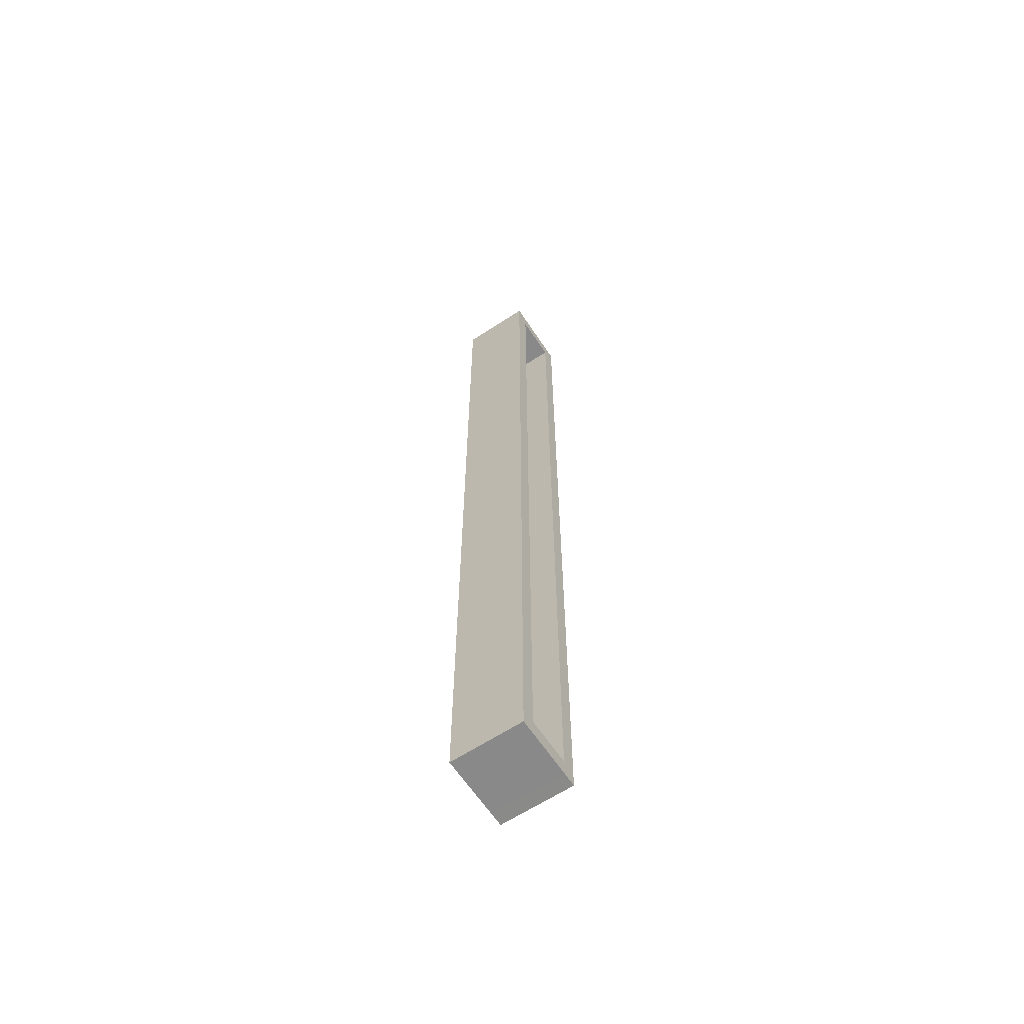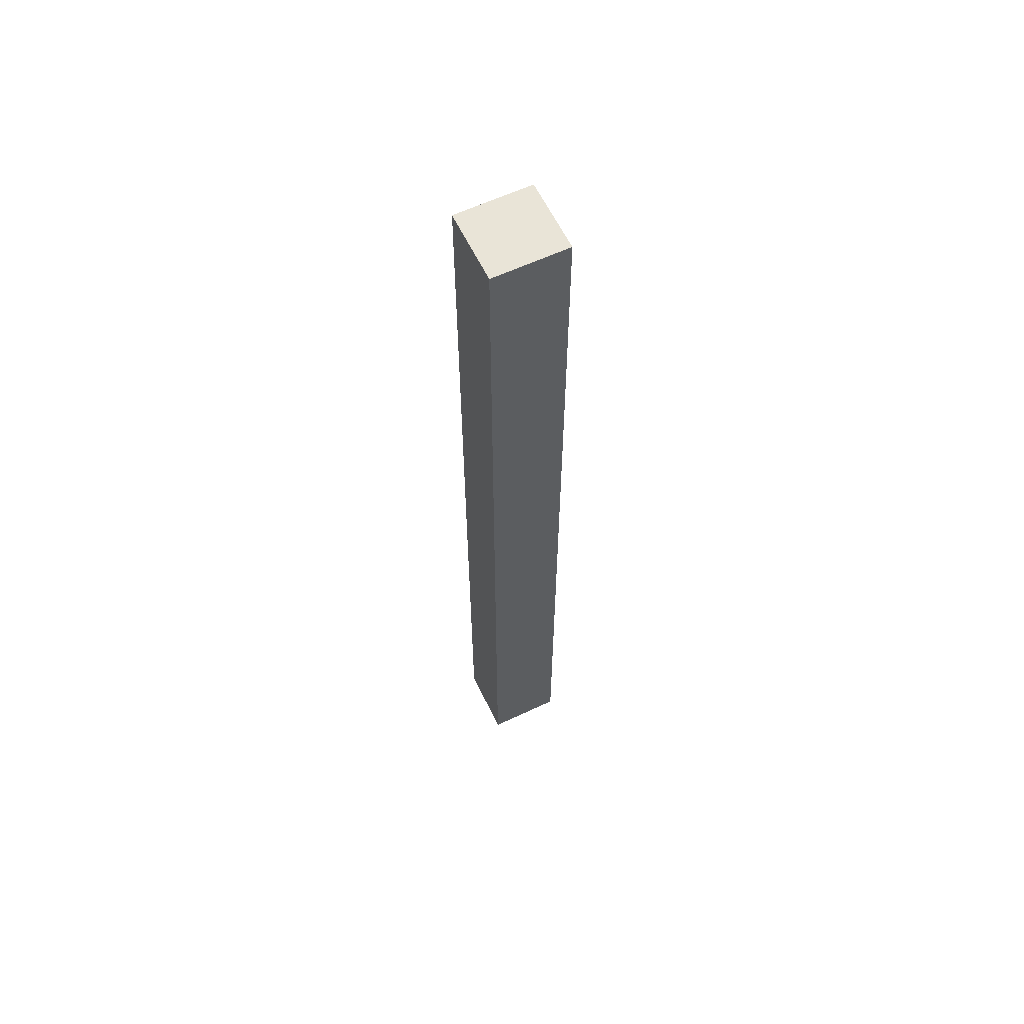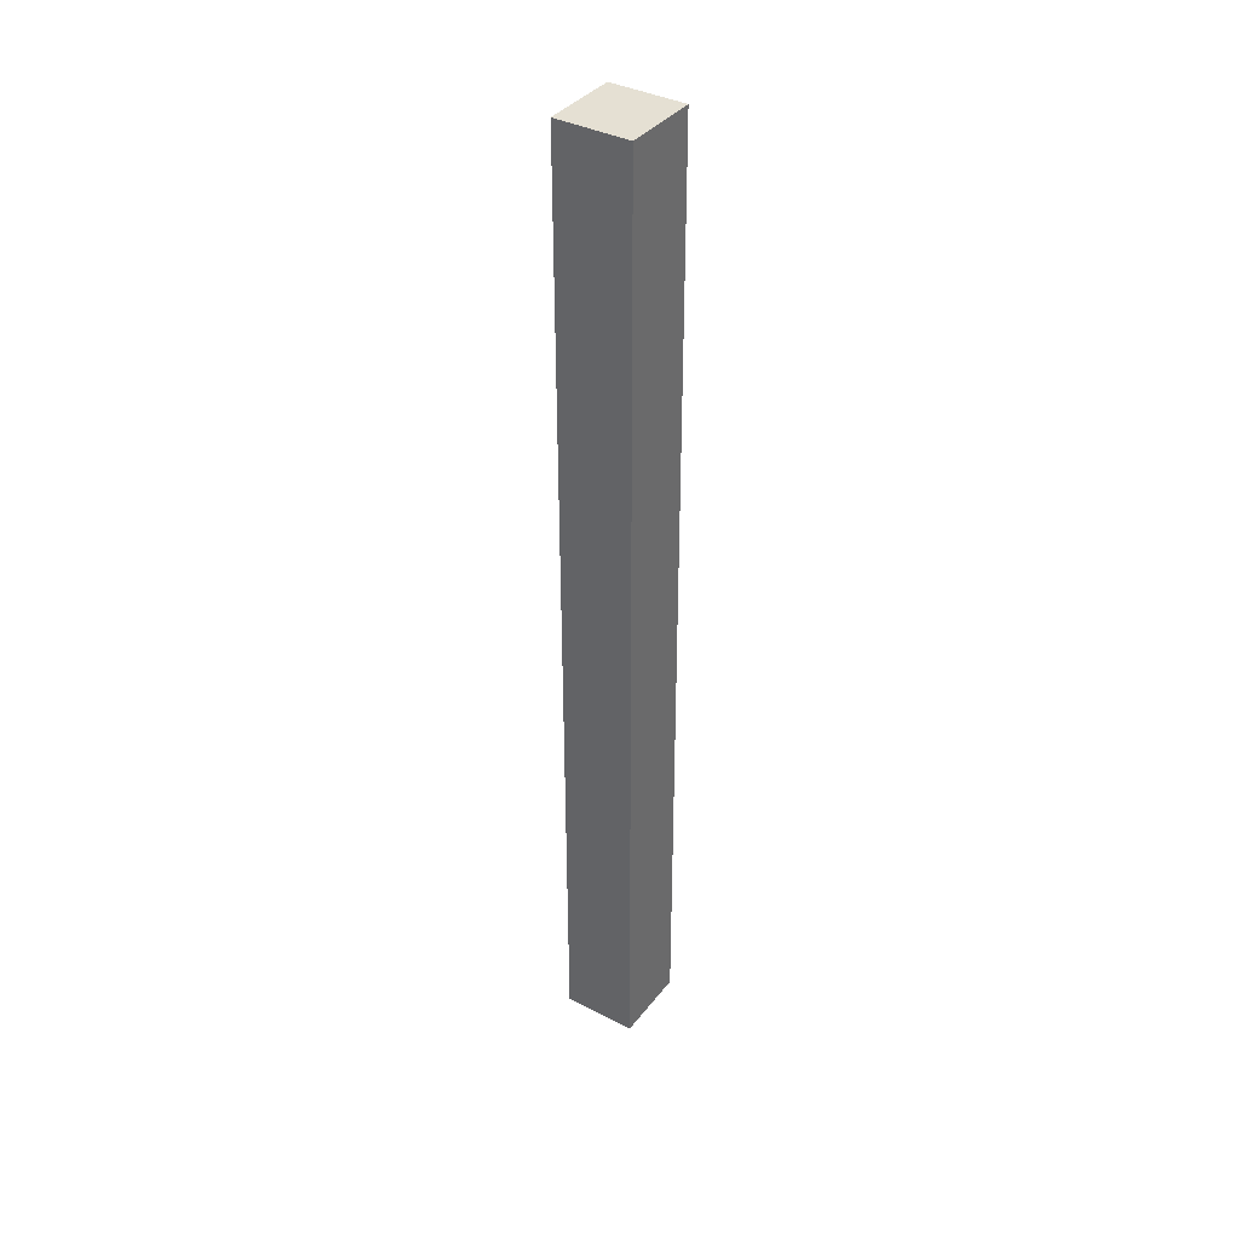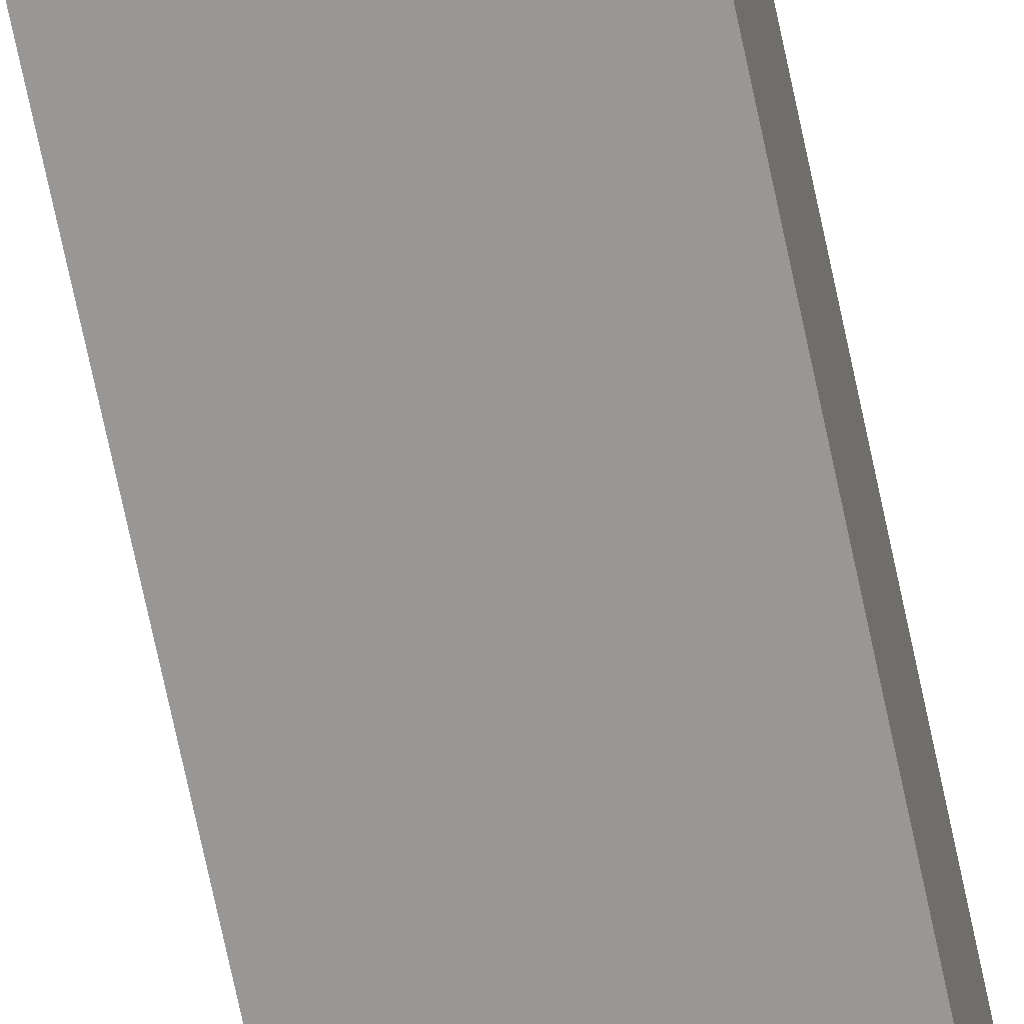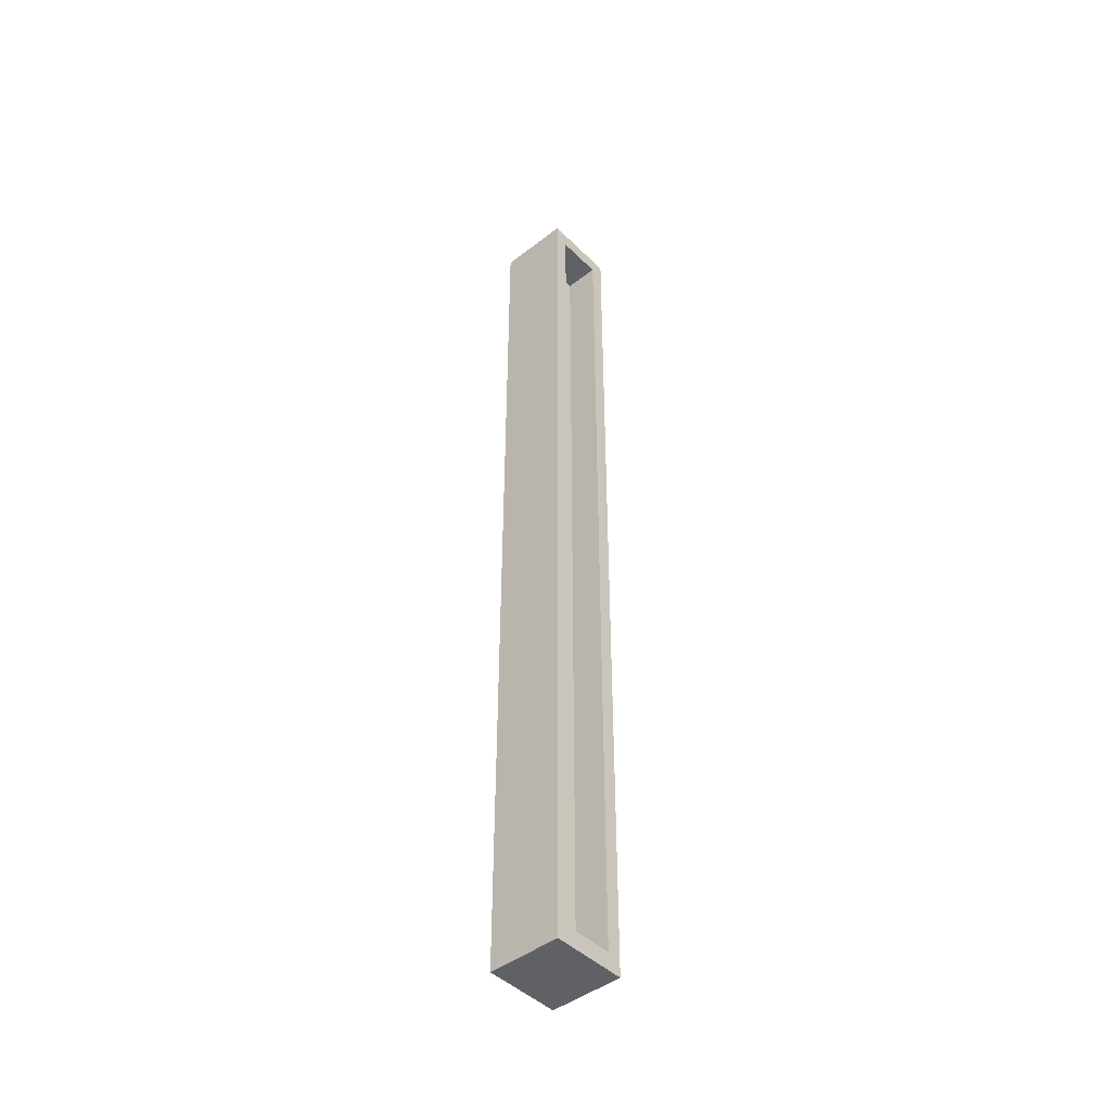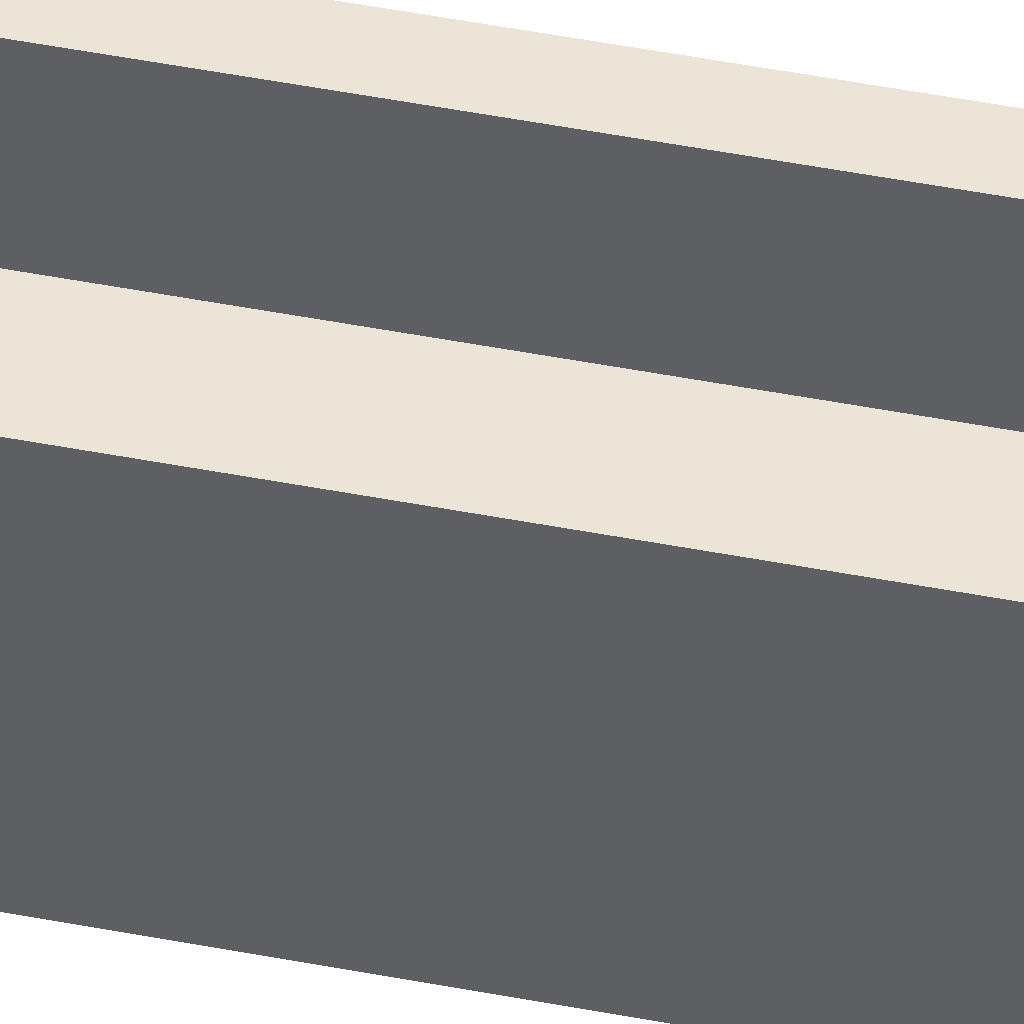
<metadata>
{"format":"obj","ext":"obj","renderer":"f3d","projection":"perspective","resolution":1024,"background":"white","views":[{"elev":-63.3,"azim":123.5,"up":"+Z"},{"elev":61.0,"azim":-25.6,"up":"+Z"},{"elev":38.0,"azim":-56.5,"up":"+Z"},{"elev":-68.3,"azim":11.7,"up":"+Y"},{"elev":-45.3,"azim":131.7,"up":"+Z"},{"elev":44.0,"azim":103.1,"up":"+Y"}]}
</metadata>
<code>
o Tr-SliderY_Slider.002_Cube.000
v 1.553 1.033 0.4174
v 1.553 0.9914 0.4174
v 1.553 0.9914 0.4272
v 1.553 1.033 0.4272
v 1.561 1.033 0.4272
v 1.561 0.9914 0.4272
v 1.562 0.9914 -0.1076
v 1.553 0.9914 -0.1076
v 1.553 0.9914 -0.1173
v 1.562 0.9914 -0.1173
v 1.596 0.9914 0.4174
v 1.596 1.033 0.4174
v 1.596 1.033 0.4272
v 1.596 0.9914 0.4272
v 1.561 1.033 0.4174
v 1.553 1.033 -0.1173
v 1.562 1.033 -0.1173
v 1.553 1.033 -0.1076
v 1.562 1.033 -0.1076
v 1.596 0.9914 -0.1173
v 1.596 1.033 -0.1173
v 1.596 1.033 -0.1076
v 1.596 0.9914 -0.1076
v 1.561 0.9914 0.4174
v 1.588 0.9914 0.4174
v 1.588 0.9914 -0.1076
v 1.588 0.9914 0.4272
v 1.588 1.033 -0.1076
v 1.588 1.033 0.4174
v 1.561 1.012 0.4174
v 1.562 1.012 -0.1076
v 1.588 1.033 -0.1173
v 1.588 0.9914 -0.1173
v 1.588 1.033 0.4272
v 1.588 1.012 0.4174
v 1.588 1.012 -0.1076
v 1.588 1.013 -0.1076
v 1.588 1.013 0.4174
v 1.562 1.013 -0.1076
v 1.561 1.013 0.4174
f 1 2 3 4
f 5 4 3 6
f 7 8 9 10
f 11 12 13 14
f 15 1 4 5
f 10 9 16 17
f 17 16 18 19
f 19 18 1 15
f 20 21 22 23
f 23 22 12 11
f 6 3 2 24
f 24 2 8 7
f 16 9 8 18
f 18 8 2 1
f 11 25 26 23
f 25 24 7 26
f 14 27 25 11
f 27 6 24 25
f 22 28 29 12
f 19 15 30 31
f 21 32 28 22
f 32 17 19 28
f 20 33 32 21
f 33 10 17 32
f 12 29 34 13
f 29 15 5 34
f 23 26 33 20
f 26 7 10 33
f 13 34 27 14
f 34 5 6 27
f 35 36 37 38
f 15 29 35 30
f 28 19 31 36
f 29 28 36 35
f 37 39 40 38
f 36 31 39 37
f 31 30 40 39
f 30 35 38 40

</code>
